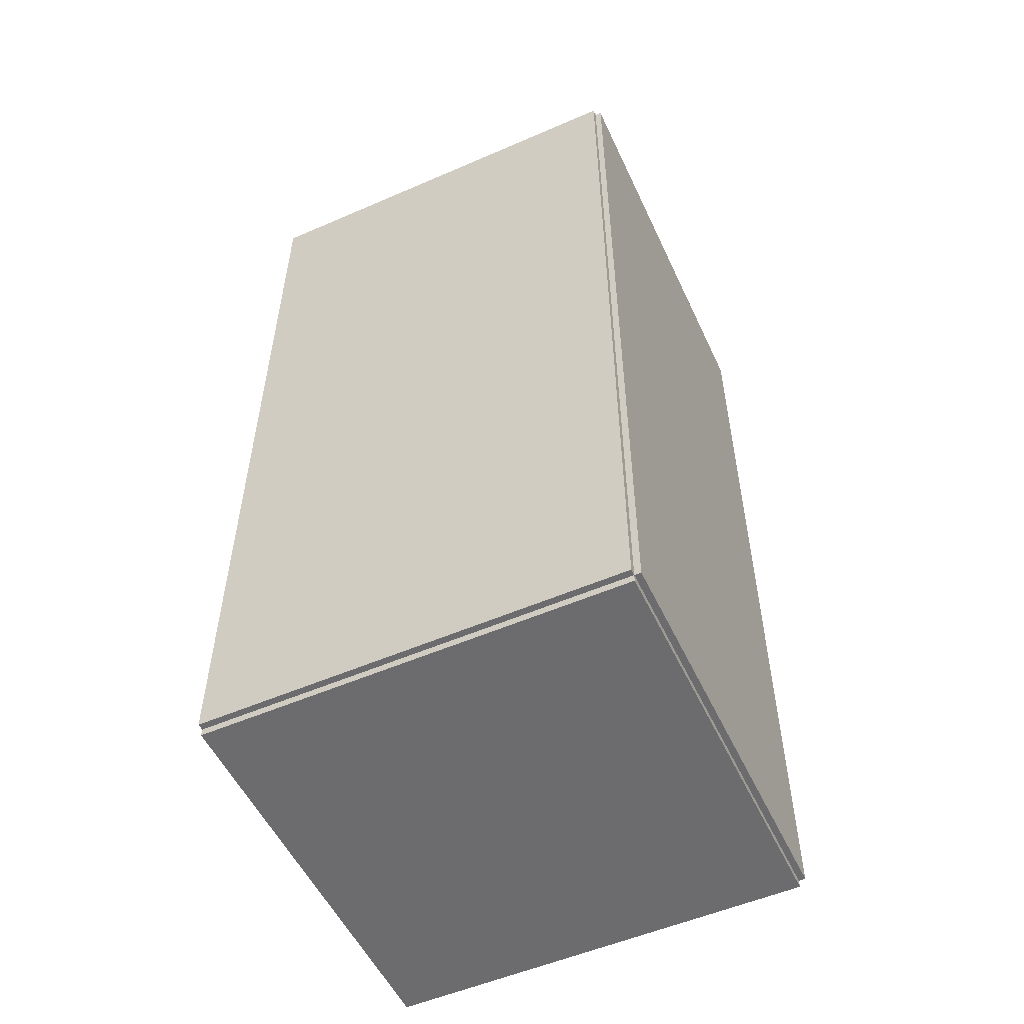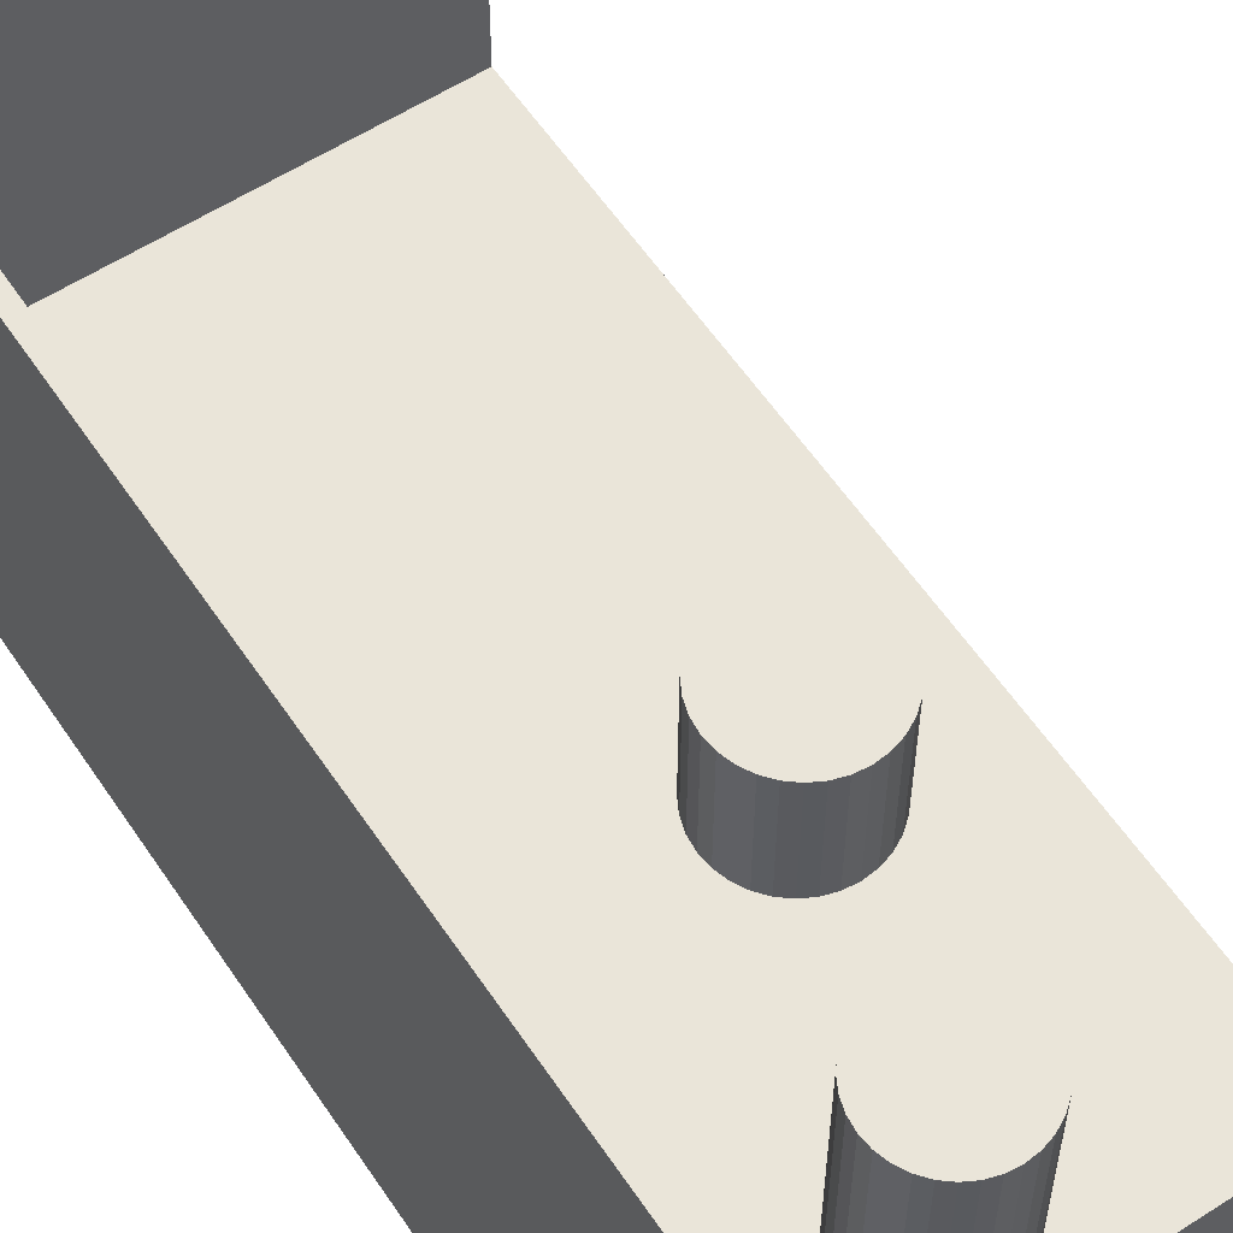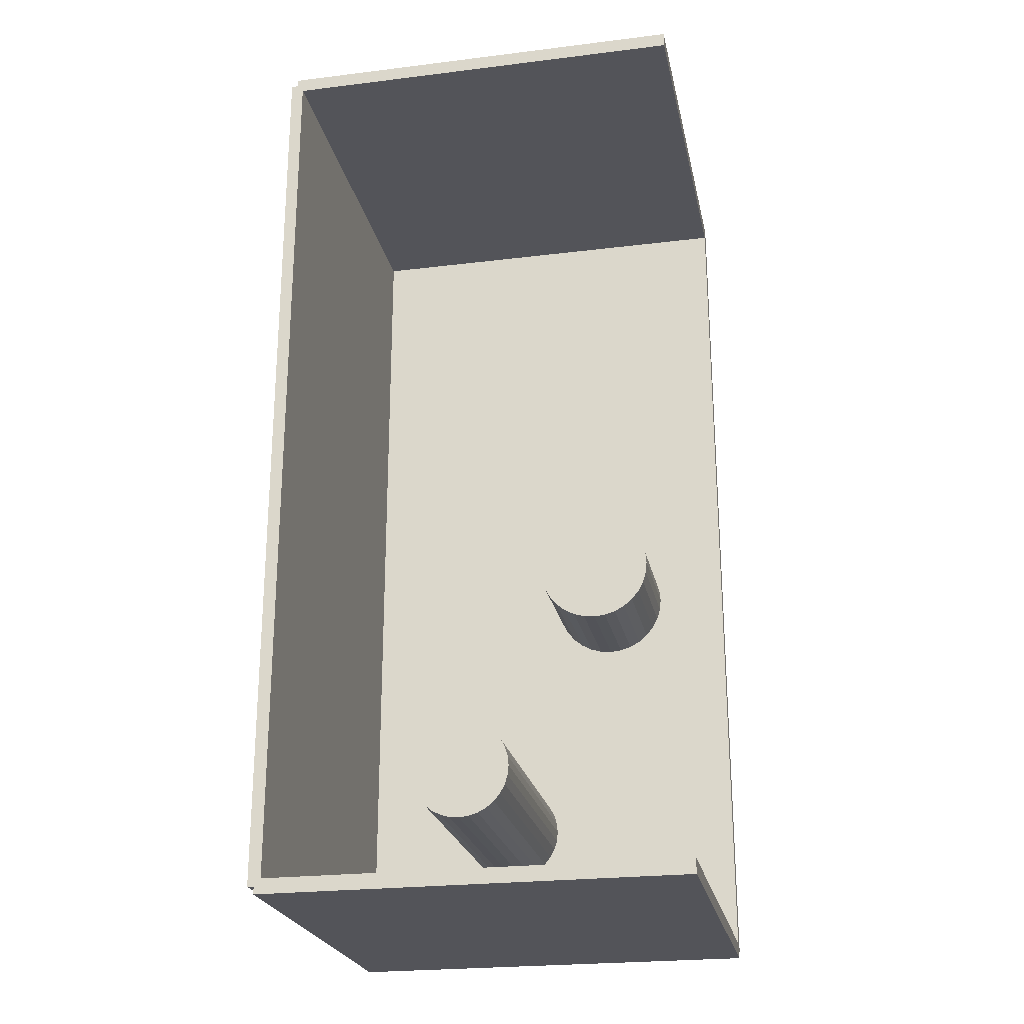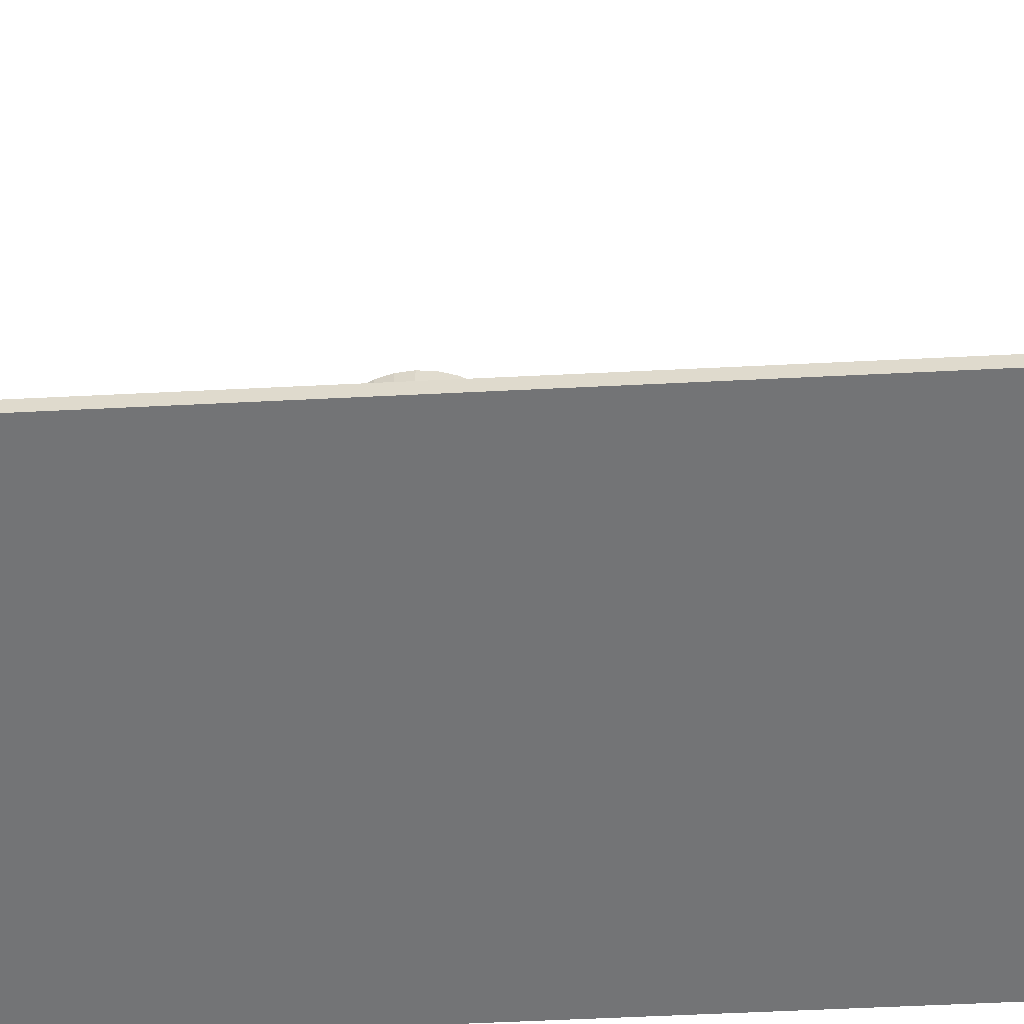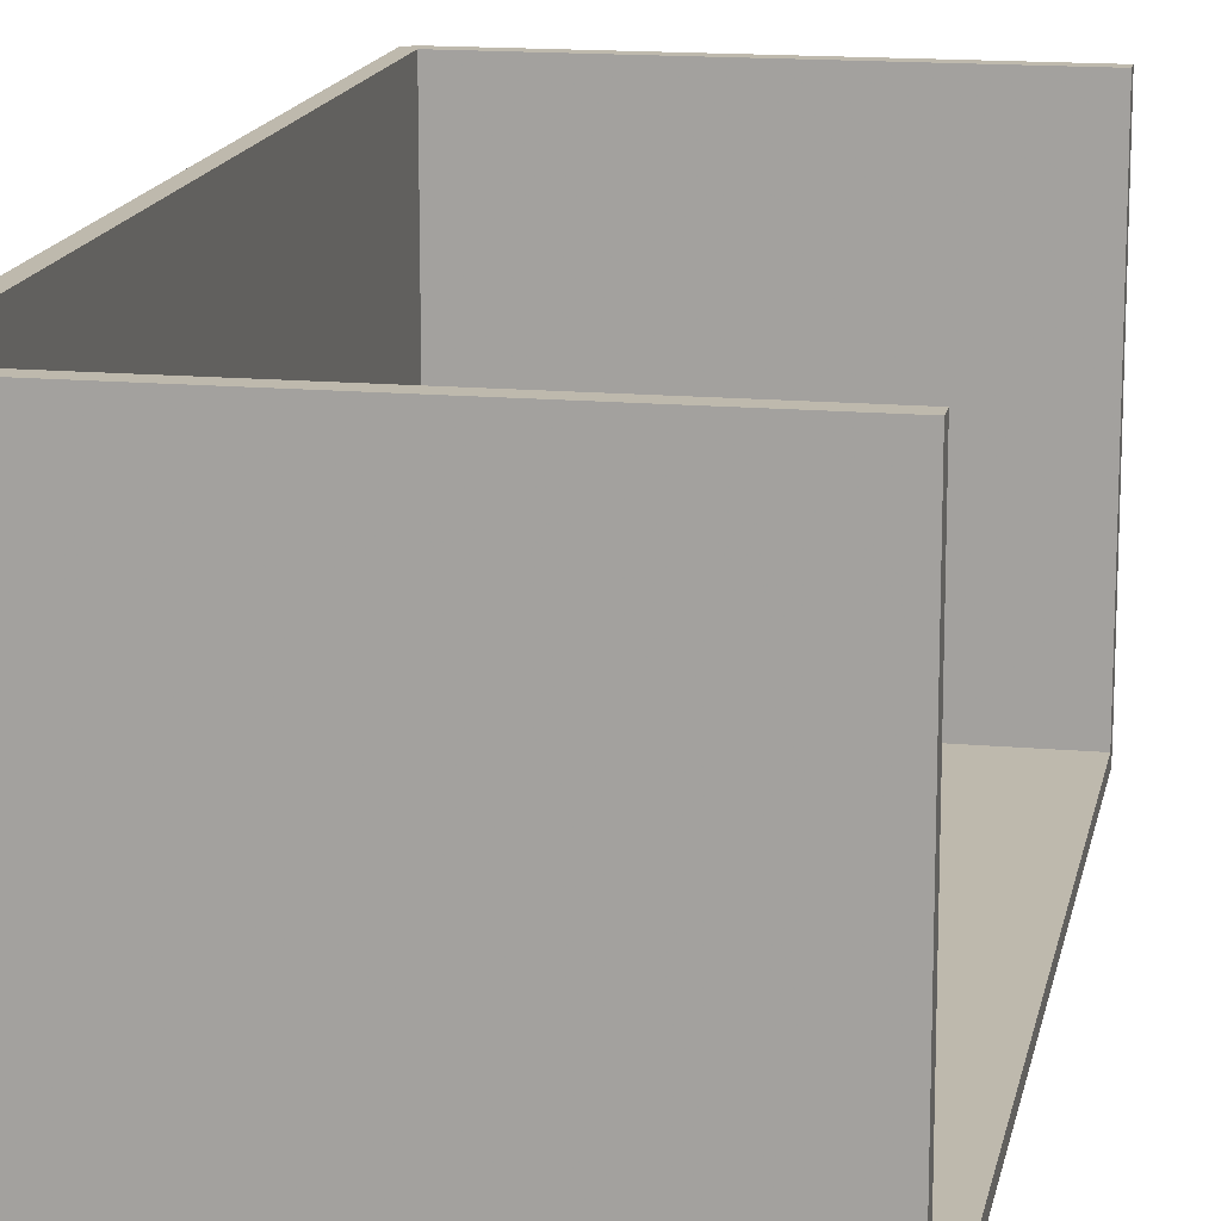
<metadata>
{"format":"obj","ext":"obj","renderer":"f3d","projection":"perspective","resolution":1024,"background":"white","views":[{"elev":-53.8,"azim":-155.2,"up":"+Y"},{"elev":58.4,"azim":-33.6,"up":"+Z"},{"elev":-23.8,"azim":11.6,"up":"+Y"},{"elev":-56.1,"azim":93.0,"up":"+Z"},{"elev":15.1,"azim":10.8,"up":"+Z"}]}
</metadata>
<code>
v -0.09604 -0.2099 -0.002957
v -0.09604 -0.2099 0.002957
v -0.09604 0.2099 -0.002957
v -0.09604 0.2099 0.002957
v 0.09604 -0.2099 -0.002957
v 0.09604 -0.2099 0.002957
v 0.09604 0.2099 -0.002957
v 0.09604 0.2099 0.002957
v -0.09308 -0.2099 0
v -0.099 -0.2099 0
v -0.09308 0.2099 0
v -0.099 0.2099 0
v -0.09308 -0.2099 0.1875
v -0.099 -0.2099 0.1875
v -0.09308 0.2099 0.1875
v -0.099 0.2099 0.1875
v -0.09604 0.2064 0.1875
v -0.09604 0.2133 0.1875
v -0.09604 0.2064 0
v -0.09604 0.2133 0
v 0.09604 0.2064 0.1875
v 0.09604 0.2133 0.1875
v 0.09604 0.2064 0
v 0.09604 0.2133 0
v -0.09604 -0.2064 0
v -0.09604 -0.2133 0
v -0.09604 -0.2064 0.1875
v -0.09604 -0.2133 0.1875
v 0.09604 -0.2064 0
v 0.09604 -0.2133 0
v 0.09604 -0.2064 0.1875
v 0.09604 -0.2133 0.1875
v 0.03534 -0.02068 0.005915
v 0.06312 -0.02068 0.005915
v 0.06312 -0.02068 0.06122
v 0.03534 -0.02068 0.06122
v 0.06258 -0.01526 0.005915
v 0.06258 -0.01526 0.06122
v 0.061 -0.01005 0.005915
v 0.061 -0.01005 0.06122
v 0.05844 -0.005249 0.005915
v 0.05844 -0.005249 0.06122
v 0.05498 -0.00104 0.005915
v 0.05498 -0.00104 0.06122
v 0.05077 0.002414 0.005915
v 0.05077 0.002414 0.06122
v 0.04597 0.004981 0.005915
v 0.04597 0.004981 0.06122
v 0.04076 0.006561 0.005915
v 0.04076 0.006561 0.06122
v 0.03534 0.007095 0.005915
v 0.03534 0.007095 0.06122
v 0.02993 0.006561 0.005915
v 0.02993 0.006561 0.06122
v 0.02472 0.004981 0.005915
v 0.02472 0.004981 0.06122
v 0.01991 0.002414 0.005915
v 0.01991 0.002414 0.06122
v 0.0157 -0.00104 0.005915
v 0.0157 -0.00104 0.06122
v 0.01225 -0.005249 0.005915
v 0.01225 -0.005249 0.06122
v 0.009684 -0.01005 0.005915
v 0.009684 -0.01005 0.06122
v 0.008104 -0.01526 0.005915
v 0.008104 -0.01526 0.06122
v 0.00757 -0.02068 0.005915
v 0.00757 -0.02068 0.06122
v 0.008104 -0.0261 0.005915
v 0.008104 -0.0261 0.06122
v 0.009684 -0.03131 0.005915
v 0.009684 -0.03131 0.06122
v 0.01225 -0.03611 0.005915
v 0.01225 -0.03611 0.06122
v 0.0157 -0.04032 0.005915
v 0.0157 -0.04032 0.06122
v 0.01991 -0.04377 0.005915
v 0.01991 -0.04377 0.06122
v 0.02472 -0.04634 0.005915
v 0.02472 -0.04634 0.06122
v 0.02993 -0.04792 0.005915
v 0.02993 -0.04792 0.06122
v 0.03534 -0.04845 0.005915
v 0.03534 -0.04845 0.06122
v 0.04076 -0.04792 0.005915
v 0.04076 -0.04792 0.06122
v 0.04597 -0.04634 0.005915
v 0.04597 -0.04634 0.06122
v 0.05077 -0.04377 0.005915
v 0.05077 -0.04377 0.06122
v 0.05498 -0.04032 0.005915
v 0.05498 -0.04032 0.06122
v 0.05844 -0.03611 0.005915
v 0.05844 -0.03611 0.06122
v 0.061 -0.03131 0.005915
v 0.061 -0.03131 0.06122
v 0.06258 -0.0261 0.005915
v 0.06258 -0.0261 0.06122
v -0.01826 -0.1458 0.005915
v 0.005162 -0.1458 0.005915
v 0.005162 -0.1458 0.0692
v -0.01826 -0.1458 0.0692
v 0.004712 -0.1413 0.005915
v 0.004712 -0.1413 0.0692
v 0.003379 -0.1369 0.005915
v 0.003379 -0.1369 0.0692
v 0.001215 -0.1328 0.005915
v 0.001215 -0.1328 0.0692
v -0.001697 -0.1293 0.005915
v -0.001697 -0.1293 0.0692
v -0.005245 -0.1264 0.005915
v -0.005245 -0.1264 0.0692
v -0.009294 -0.1242 0.005915
v -0.009294 -0.1242 0.0692
v -0.01369 -0.1229 0.005915
v -0.01369 -0.1229 0.0692
v -0.01826 -0.1224 0.005915
v -0.01826 -0.1224 0.0692
v -0.02282 -0.1229 0.005915
v -0.02282 -0.1229 0.0692
v -0.02722 -0.1242 0.005915
v -0.02722 -0.1242 0.0692
v -0.03126 -0.1264 0.005915
v -0.03126 -0.1264 0.0692
v -0.03481 -0.1293 0.005915
v -0.03481 -0.1293 0.0692
v -0.03773 -0.1328 0.005915
v -0.03773 -0.1328 0.0692
v -0.03989 -0.1369 0.005915
v -0.03989 -0.1369 0.0692
v -0.04122 -0.1413 0.005915
v -0.04122 -0.1413 0.0692
v -0.04167 -0.1458 0.005915
v -0.04167 -0.1458 0.0692
v -0.04122 -0.1504 0.005915
v -0.04122 -0.1504 0.0692
v -0.03989 -0.1548 0.005915
v -0.03989 -0.1548 0.0692
v -0.03773 -0.1589 0.005915
v -0.03773 -0.1589 0.0692
v -0.03481 -0.1624 0.005915
v -0.03481 -0.1624 0.0692
v -0.03126 -0.1653 0.005915
v -0.03126 -0.1653 0.0692
v -0.02722 -0.1675 0.005915
v -0.02722 -0.1675 0.0692
v -0.02282 -0.1688 0.005915
v -0.02282 -0.1688 0.0692
v -0.01826 -0.1693 0.005915
v -0.01826 -0.1693 0.0692
v -0.01369 -0.1688 0.005915
v -0.01369 -0.1688 0.0692
v -0.009294 -0.1675 0.005915
v -0.009294 -0.1675 0.0692
v -0.005245 -0.1653 0.005915
v -0.005245 -0.1653 0.0692
v -0.001697 -0.1624 0.005915
v -0.001697 -0.1624 0.0692
v 0.001215 -0.1589 0.005915
v 0.001215 -0.1589 0.0692
v 0.003379 -0.1548 0.005915
v 0.003379 -0.1548 0.0692
v 0.004712 -0.1504 0.005915
v 0.004712 -0.1504 0.0692
v -0.01826 -0.1458 0.0692
v 0.005162 -0.1458 0.0692
v 0.005162 -0.1458 0.1325
v -0.01826 -0.1458 0.1325
v 0.004712 -0.1413 0.0692
v 0.004712 -0.1413 0.1325
v 0.003379 -0.1369 0.0692
v 0.003379 -0.1369 0.1325
v 0.001215 -0.1328 0.0692
v 0.001215 -0.1328 0.1325
v -0.001697 -0.1293 0.0692
v -0.001697 -0.1293 0.1325
v -0.005245 -0.1264 0.0692
v -0.005245 -0.1264 0.1325
v -0.009294 -0.1242 0.0692
v -0.009294 -0.1242 0.1325
v -0.01369 -0.1229 0.0692
v -0.01369 -0.1229 0.1325
v -0.01826 -0.1224 0.0692
v -0.01826 -0.1224 0.1325
v -0.02282 -0.1229 0.0692
v -0.02282 -0.1229 0.1325
v -0.02722 -0.1242 0.0692
v -0.02722 -0.1242 0.1325
v -0.03126 -0.1264 0.0692
v -0.03126 -0.1264 0.1325
v -0.03481 -0.1293 0.0692
v -0.03481 -0.1293 0.1325
v -0.03773 -0.1328 0.0692
v -0.03773 -0.1328 0.1325
v -0.03989 -0.1369 0.0692
v -0.03989 -0.1369 0.1325
v -0.04122 -0.1413 0.0692
v -0.04122 -0.1413 0.1325
v -0.04167 -0.1458 0.0692
v -0.04167 -0.1458 0.1325
v -0.04122 -0.1504 0.0692
v -0.04122 -0.1504 0.1325
v -0.03989 -0.1548 0.0692
v -0.03989 -0.1548 0.1325
v -0.03773 -0.1589 0.0692
v -0.03773 -0.1589 0.1325
v -0.03481 -0.1624 0.0692
v -0.03481 -0.1624 0.1325
v -0.03126 -0.1653 0.0692
v -0.03126 -0.1653 0.1325
v -0.02722 -0.1675 0.0692
v -0.02722 -0.1675 0.1325
v -0.02282 -0.1688 0.0692
v -0.02282 -0.1688 0.1325
v -0.01826 -0.1693 0.0692
v -0.01826 -0.1693 0.1325
v -0.01369 -0.1688 0.0692
v -0.01369 -0.1688 0.1325
v -0.009294 -0.1675 0.0692
v -0.009294 -0.1675 0.1325
v -0.005245 -0.1653 0.0692
v -0.005245 -0.1653 0.1325
v -0.001697 -0.1624 0.0692
v -0.001697 -0.1624 0.1325
v 0.001215 -0.1589 0.0692
v 0.001215 -0.1589 0.1325
v 0.003379 -0.1548 0.0692
v 0.003379 -0.1548 0.1325
v 0.004712 -0.1504 0.0692
v 0.004712 -0.1504 0.1325
f 2 4 1
f 5 2 1
f 1 4 3
f 3 5 1
f 2 8 4
f 6 2 5
f 6 8 2
f 4 8 3
f 7 5 3
f 3 8 7
f 7 6 5
f 8 6 7
f 10 12 9
f 13 10 9
f 9 12 11
f 11 13 9
f 10 16 12
f 14 10 13
f 14 16 10
f 12 16 11
f 15 13 11
f 11 16 15
f 15 14 13
f 16 14 15
f 18 20 17
f 21 18 17
f 17 20 19
f 19 21 17
f 18 24 20
f 22 18 21
f 22 24 18
f 20 24 19
f 23 21 19
f 19 24 23
f 23 22 21
f 24 22 23
f 26 28 25
f 29 26 25
f 25 28 27
f 27 29 25
f 26 32 28
f 30 26 29
f 30 32 26
f 28 32 27
f 31 29 27
f 27 32 31
f 31 30 29
f 32 30 31
f 34 33 37
f 34 37 35
f 35 37 38
f 35 38 36
f 37 33 39
f 37 39 38
f 38 39 40
f 38 40 36
f 39 33 41
f 39 41 40
f 40 41 42
f 40 42 36
f 41 33 43
f 41 43 42
f 42 43 44
f 42 44 36
f 43 33 45
f 43 45 44
f 44 45 46
f 44 46 36
f 45 33 47
f 45 47 46
f 46 47 48
f 46 48 36
f 47 33 49
f 47 49 48
f 48 49 50
f 48 50 36
f 49 33 51
f 49 51 50
f 50 51 52
f 50 52 36
f 51 33 53
f 51 53 52
f 52 53 54
f 52 54 36
f 53 33 55
f 53 55 54
f 54 55 56
f 54 56 36
f 55 33 57
f 55 57 56
f 56 57 58
f 56 58 36
f 57 33 59
f 57 59 58
f 58 59 60
f 58 60 36
f 59 33 61
f 59 61 60
f 60 61 62
f 60 62 36
f 61 33 63
f 61 63 62
f 62 63 64
f 62 64 36
f 63 33 65
f 63 65 64
f 64 65 66
f 64 66 36
f 65 33 67
f 65 67 66
f 66 67 68
f 66 68 36
f 67 33 69
f 67 69 68
f 68 69 70
f 68 70 36
f 69 33 71
f 69 71 70
f 70 71 72
f 70 72 36
f 71 33 73
f 71 73 72
f 72 73 74
f 72 74 36
f 73 33 75
f 73 75 74
f 74 75 76
f 74 76 36
f 75 33 77
f 75 77 76
f 76 77 78
f 76 78 36
f 77 33 79
f 77 79 78
f 78 79 80
f 78 80 36
f 79 33 81
f 79 81 80
f 80 81 82
f 80 82 36
f 81 33 83
f 81 83 82
f 82 83 84
f 82 84 36
f 83 33 85
f 83 85 84
f 84 85 86
f 84 86 36
f 85 33 87
f 85 87 86
f 86 87 88
f 86 88 36
f 87 33 89
f 87 89 88
f 88 89 90
f 88 90 36
f 89 33 91
f 89 91 90
f 90 91 92
f 90 92 36
f 91 33 93
f 91 93 92
f 92 93 94
f 92 94 36
f 93 33 95
f 93 95 94
f 94 95 96
f 94 96 36
f 95 33 97
f 95 97 96
f 96 97 98
f 96 98 36
f 97 33 34
f 97 34 98
f 98 34 35
f 98 35 36
f 100 99 103
f 100 103 101
f 101 103 104
f 101 104 102
f 103 99 105
f 103 105 104
f 104 105 106
f 104 106 102
f 105 99 107
f 105 107 106
f 106 107 108
f 106 108 102
f 107 99 109
f 107 109 108
f 108 109 110
f 108 110 102
f 109 99 111
f 109 111 110
f 110 111 112
f 110 112 102
f 111 99 113
f 111 113 112
f 112 113 114
f 112 114 102
f 113 99 115
f 113 115 114
f 114 115 116
f 114 116 102
f 115 99 117
f 115 117 116
f 116 117 118
f 116 118 102
f 117 99 119
f 117 119 118
f 118 119 120
f 118 120 102
f 119 99 121
f 119 121 120
f 120 121 122
f 120 122 102
f 121 99 123
f 121 123 122
f 122 123 124
f 122 124 102
f 123 99 125
f 123 125 124
f 124 125 126
f 124 126 102
f 125 99 127
f 125 127 126
f 126 127 128
f 126 128 102
f 127 99 129
f 127 129 128
f 128 129 130
f 128 130 102
f 129 99 131
f 129 131 130
f 130 131 132
f 130 132 102
f 131 99 133
f 131 133 132
f 132 133 134
f 132 134 102
f 133 99 135
f 133 135 134
f 134 135 136
f 134 136 102
f 135 99 137
f 135 137 136
f 136 137 138
f 136 138 102
f 137 99 139
f 137 139 138
f 138 139 140
f 138 140 102
f 139 99 141
f 139 141 140
f 140 141 142
f 140 142 102
f 141 99 143
f 141 143 142
f 142 143 144
f 142 144 102
f 143 99 145
f 143 145 144
f 144 145 146
f 144 146 102
f 145 99 147
f 145 147 146
f 146 147 148
f 146 148 102
f 147 99 149
f 147 149 148
f 148 149 150
f 148 150 102
f 149 99 151
f 149 151 150
f 150 151 152
f 150 152 102
f 151 99 153
f 151 153 152
f 152 153 154
f 152 154 102
f 153 99 155
f 153 155 154
f 154 155 156
f 154 156 102
f 155 99 157
f 155 157 156
f 156 157 158
f 156 158 102
f 157 99 159
f 157 159 158
f 158 159 160
f 158 160 102
f 159 99 161
f 159 161 160
f 160 161 162
f 160 162 102
f 161 99 163
f 161 163 162
f 162 163 164
f 162 164 102
f 163 99 100
f 163 100 164
f 164 100 101
f 164 101 102
f 166 165 169
f 166 169 167
f 167 169 170
f 167 170 168
f 169 165 171
f 169 171 170
f 170 171 172
f 170 172 168
f 171 165 173
f 171 173 172
f 172 173 174
f 172 174 168
f 173 165 175
f 173 175 174
f 174 175 176
f 174 176 168
f 175 165 177
f 175 177 176
f 176 177 178
f 176 178 168
f 177 165 179
f 177 179 178
f 178 179 180
f 178 180 168
f 179 165 181
f 179 181 180
f 180 181 182
f 180 182 168
f 181 165 183
f 181 183 182
f 182 183 184
f 182 184 168
f 183 165 185
f 183 185 184
f 184 185 186
f 184 186 168
f 185 165 187
f 185 187 186
f 186 187 188
f 186 188 168
f 187 165 189
f 187 189 188
f 188 189 190
f 188 190 168
f 189 165 191
f 189 191 190
f 190 191 192
f 190 192 168
f 191 165 193
f 191 193 192
f 192 193 194
f 192 194 168
f 193 165 195
f 193 195 194
f 194 195 196
f 194 196 168
f 195 165 197
f 195 197 196
f 196 197 198
f 196 198 168
f 197 165 199
f 197 199 198
f 198 199 200
f 198 200 168
f 199 165 201
f 199 201 200
f 200 201 202
f 200 202 168
f 201 165 203
f 201 203 202
f 202 203 204
f 202 204 168
f 203 165 205
f 203 205 204
f 204 205 206
f 204 206 168
f 205 165 207
f 205 207 206
f 206 207 208
f 206 208 168
f 207 165 209
f 207 209 208
f 208 209 210
f 208 210 168
f 209 165 211
f 209 211 210
f 210 211 212
f 210 212 168
f 211 165 213
f 211 213 212
f 212 213 214
f 212 214 168
f 213 165 215
f 213 215 214
f 214 215 216
f 214 216 168
f 215 165 217
f 215 217 216
f 216 217 218
f 216 218 168
f 217 165 219
f 217 219 218
f 218 219 220
f 218 220 168
f 219 165 221
f 219 221 220
f 220 221 222
f 220 222 168
f 221 165 223
f 221 223 222
f 222 223 224
f 222 224 168
f 223 165 225
f 223 225 224
f 224 225 226
f 224 226 168
f 225 165 227
f 225 227 226
f 226 227 228
f 226 228 168
f 227 165 229
f 227 229 228
f 228 229 230
f 228 230 168
f 229 165 166
f 229 166 230
f 230 166 167
f 230 167 168

</code>
